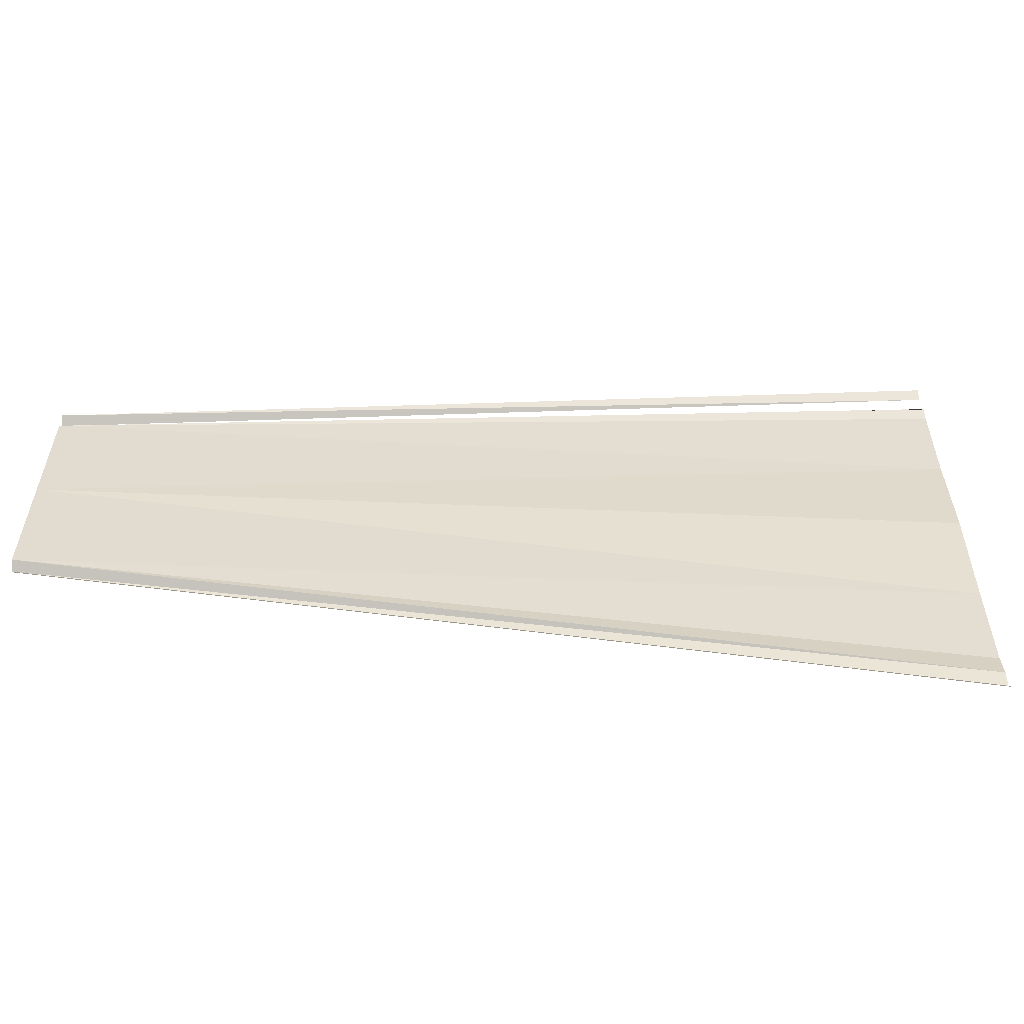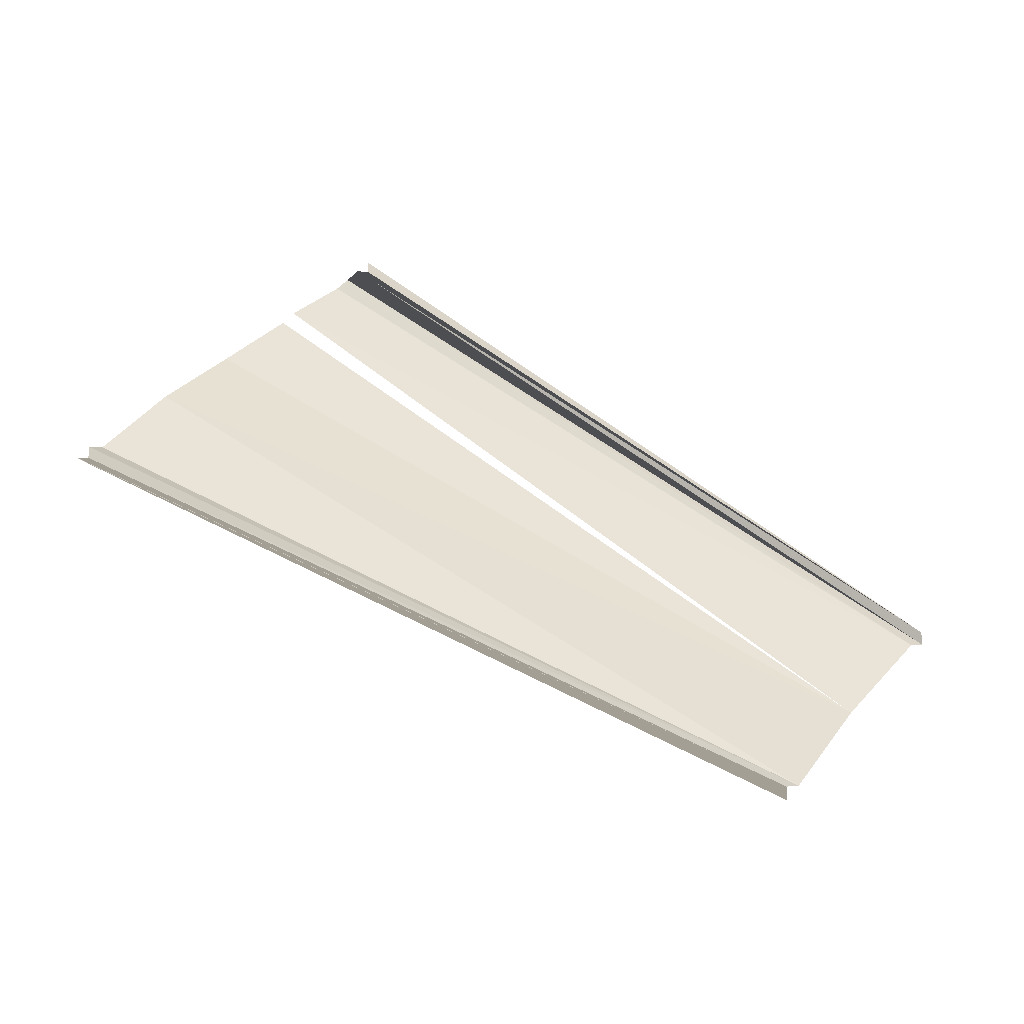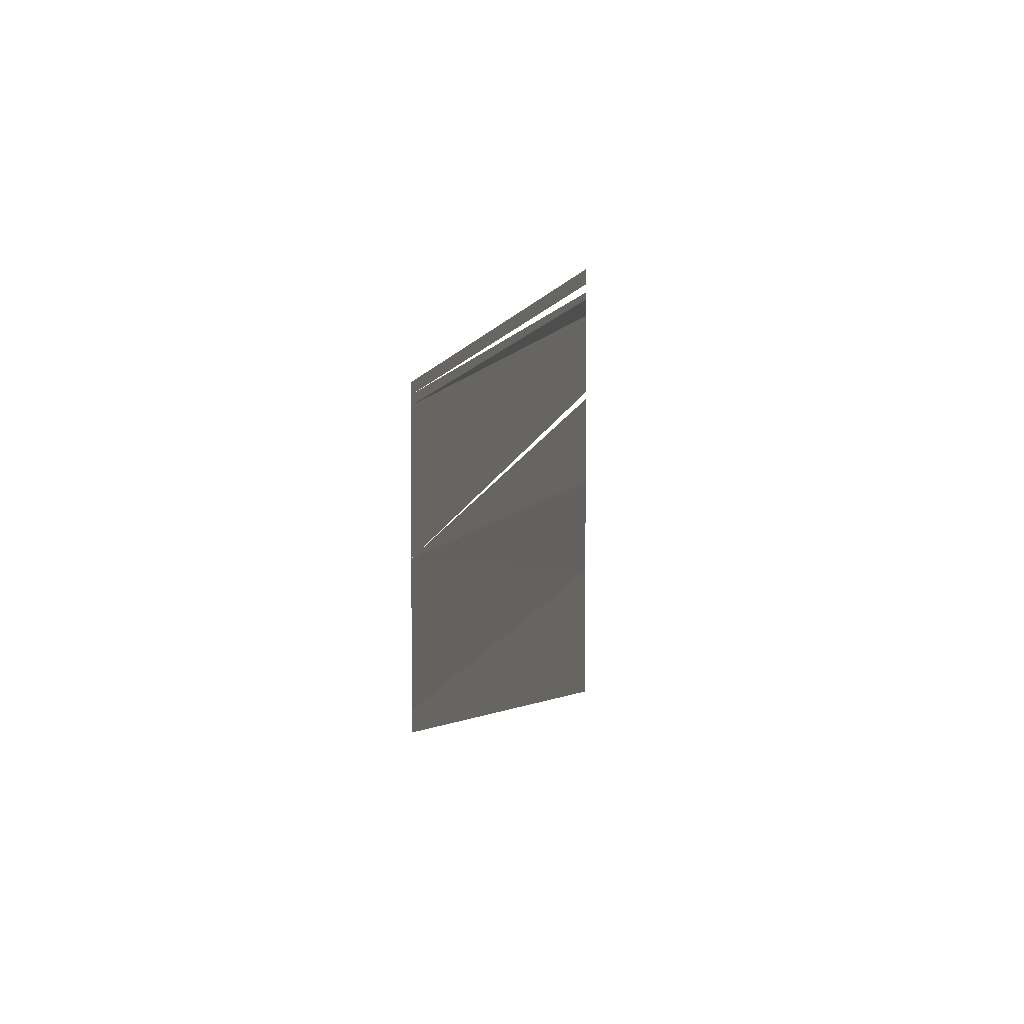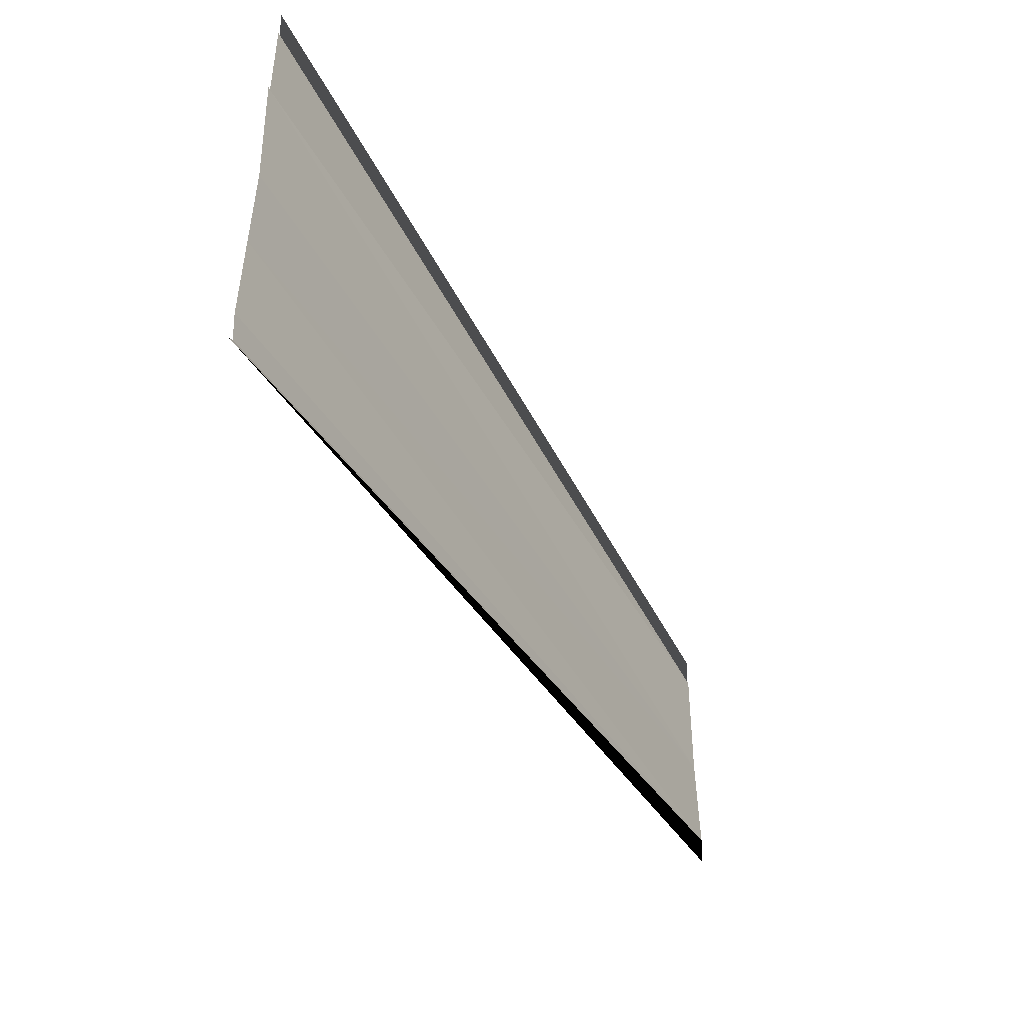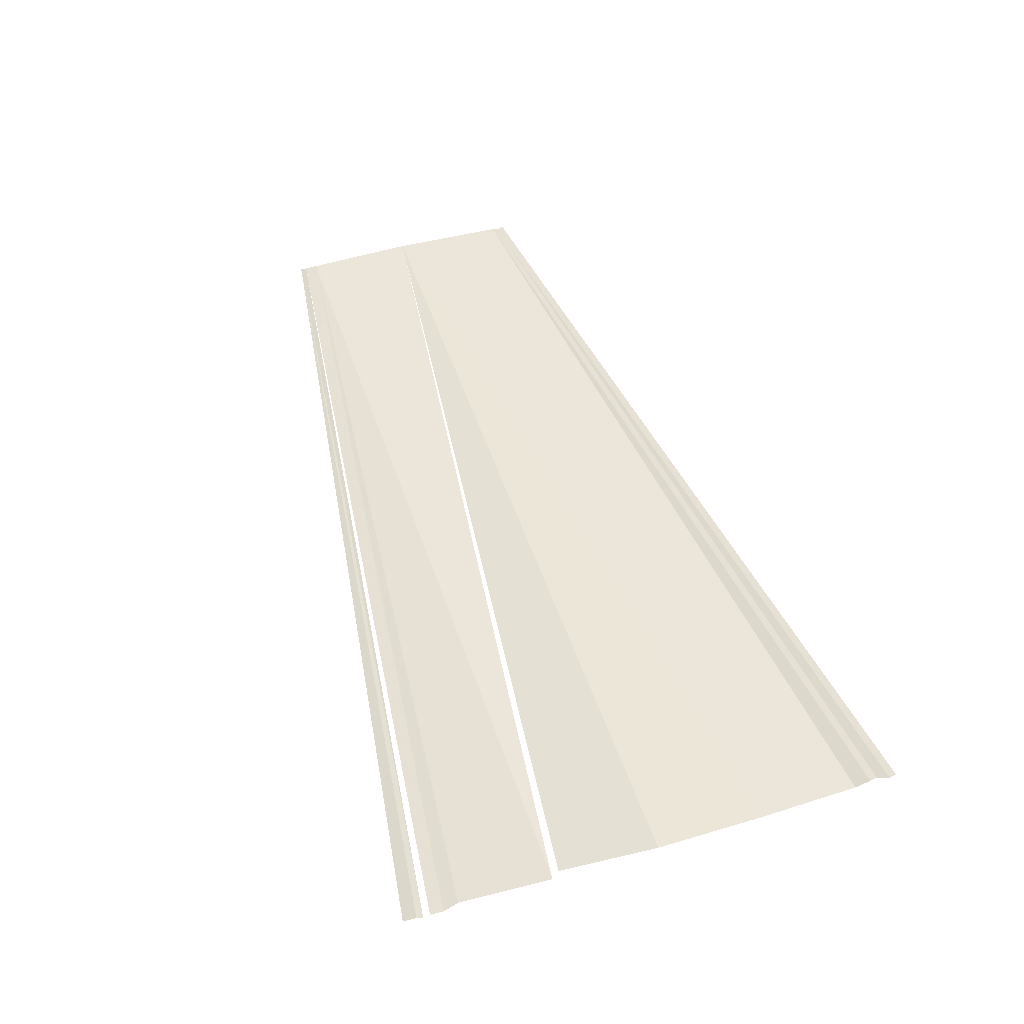
<metadata>
{"format":"obj","ext":"obj","renderer":"f3d","projection":"perspective","resolution":1024,"background":"white","views":[{"elev":-55.8,"azim":-2.9,"up":"+Z"},{"elev":43.0,"azim":-141.1,"up":"+Y"},{"elev":4.6,"azim":-79.6,"up":"+Z"},{"elev":-46.1,"azim":118.0,"up":"+Z"},{"elev":49.7,"azim":71.8,"up":"+Y"}]}
</metadata>
<code>
o 8108
v 2218 1871 10.81
v 2218 1871 10.81
v 2218 1871 10.81
v 2218 1871 10.81
v 2218 1871 10.81
v 2218 1871 10.81
v 2218 1871 10.81
v 2218 1871 10.81
v 2218 1871 10.81
v 2218 1871 10.81
v 2218 1871 10.81
v 2218 1871 10.81
v 2218 1871 10.81
v 2218 1871 10.8
v 2218 1871 10.8
v 2218 1871 10.8
v 2218 1871 10.8
v 2218 1871 10.8
v 2218 1871 10.8
v 2218 1871 10.8
v 2218 1871 10.8
v 2218 1871 10.8
f 1 2 3
f 3 2 4
f 4 2 5
f 6 5 7
f 7 5 8
f 7 8 9
f 9 8 10
f 8 11 10
f 12 11 13
f 11 14 13
f 11 15 14
f 15 16 14
f 15 17 16
f 15 18 17
f 19 18 15
f 19 20 18
f 19 21 20
f 22 21 19

</code>
